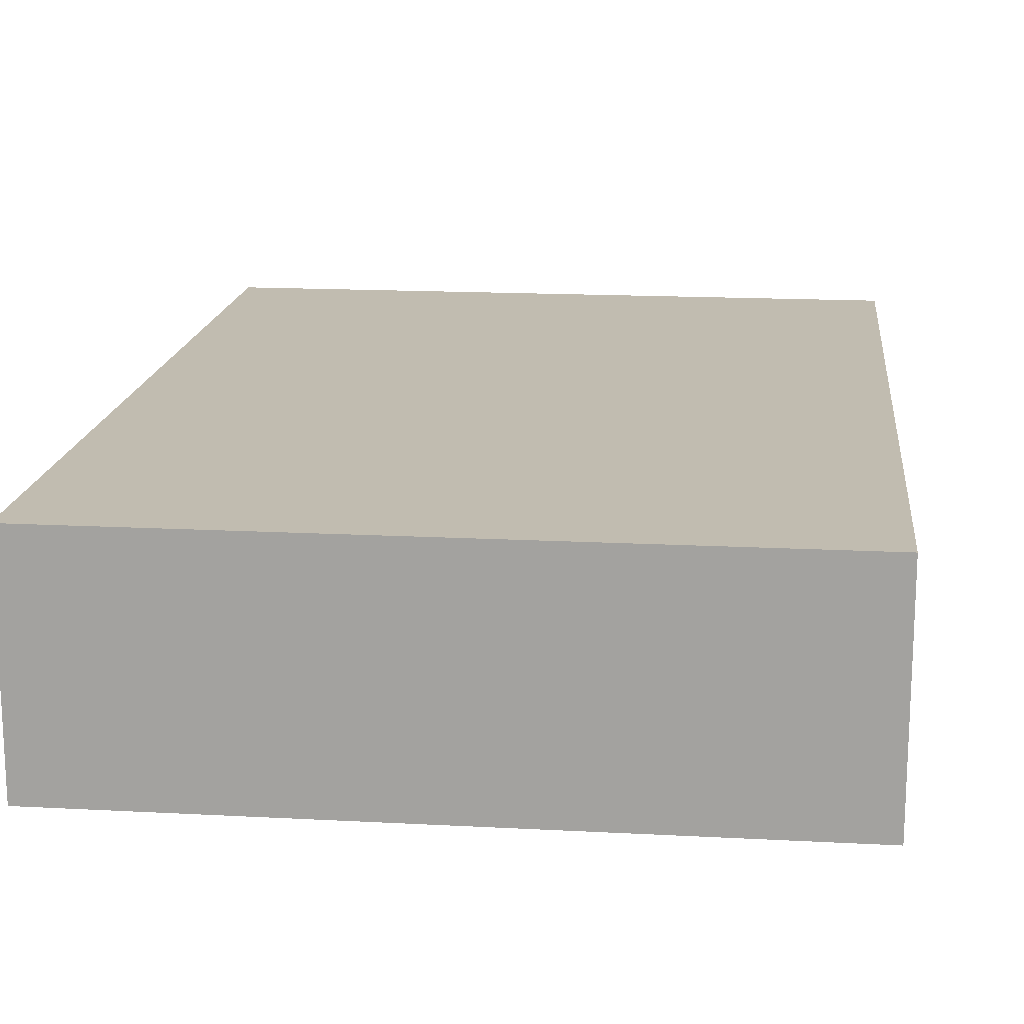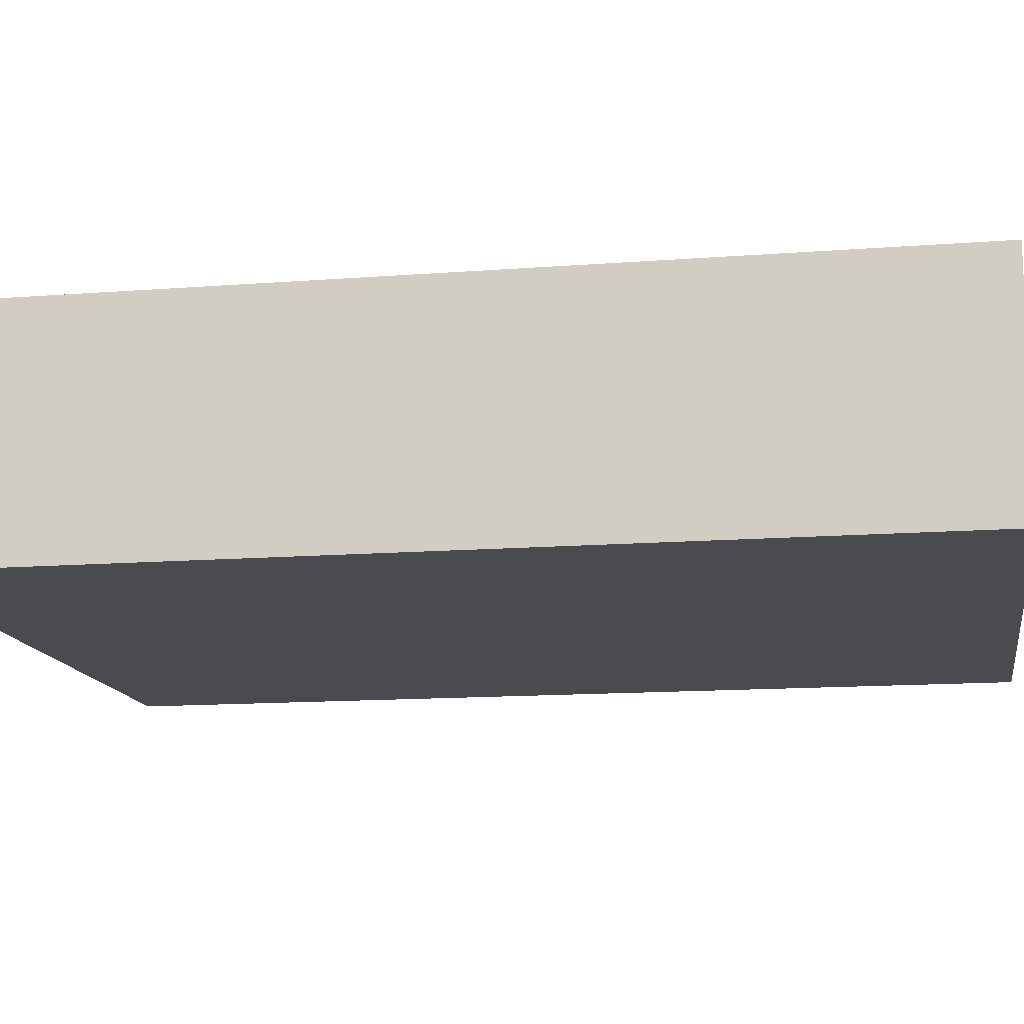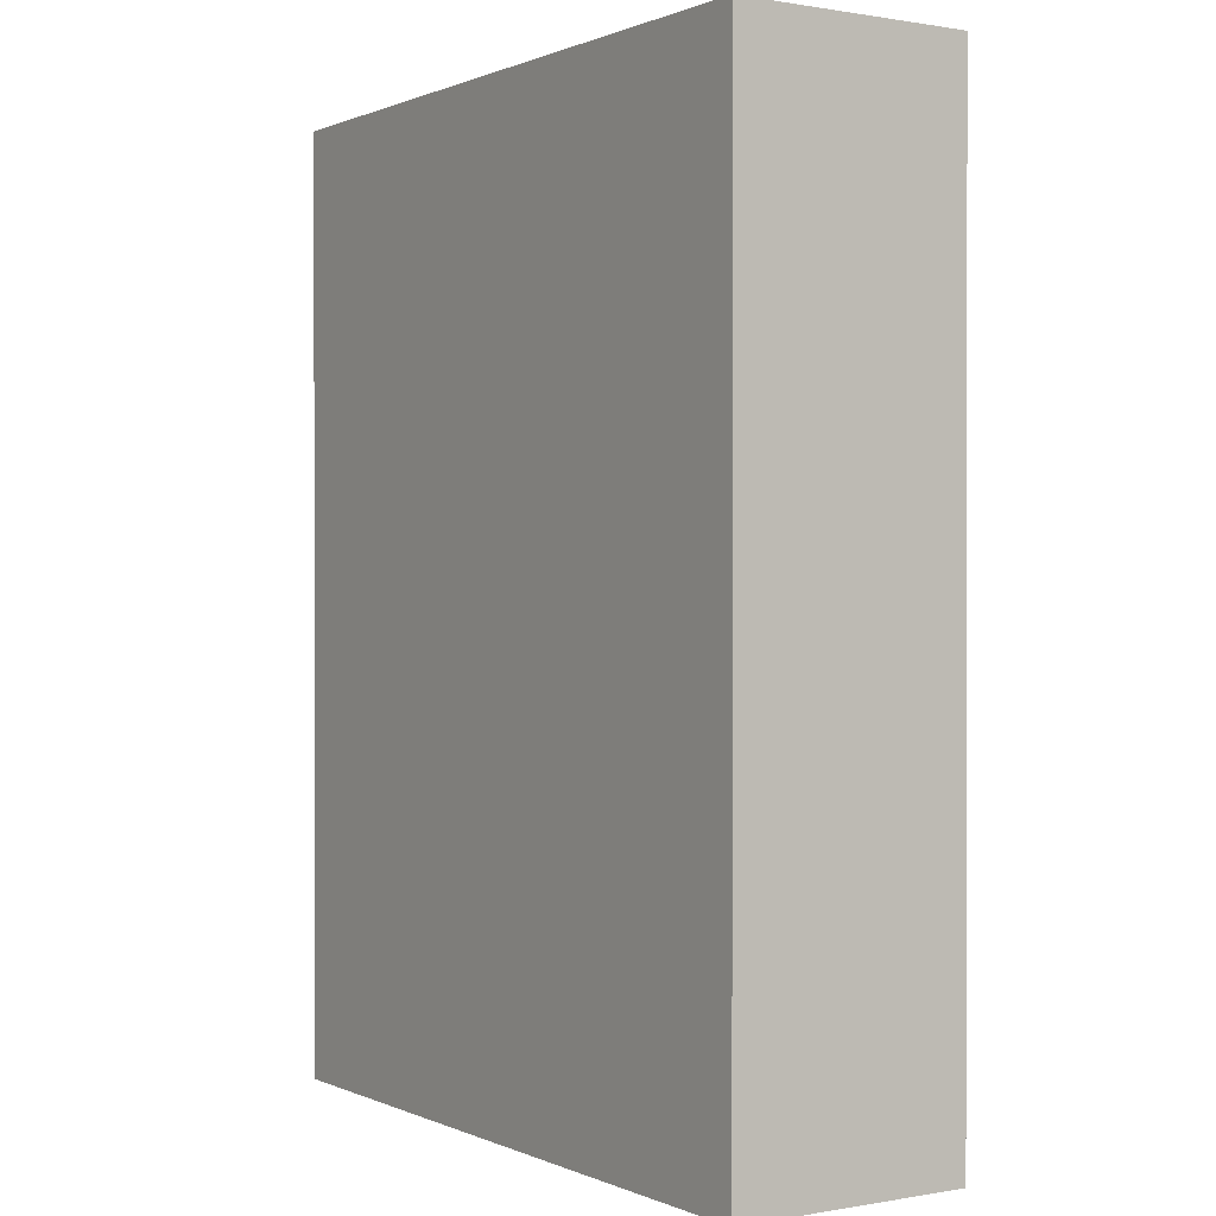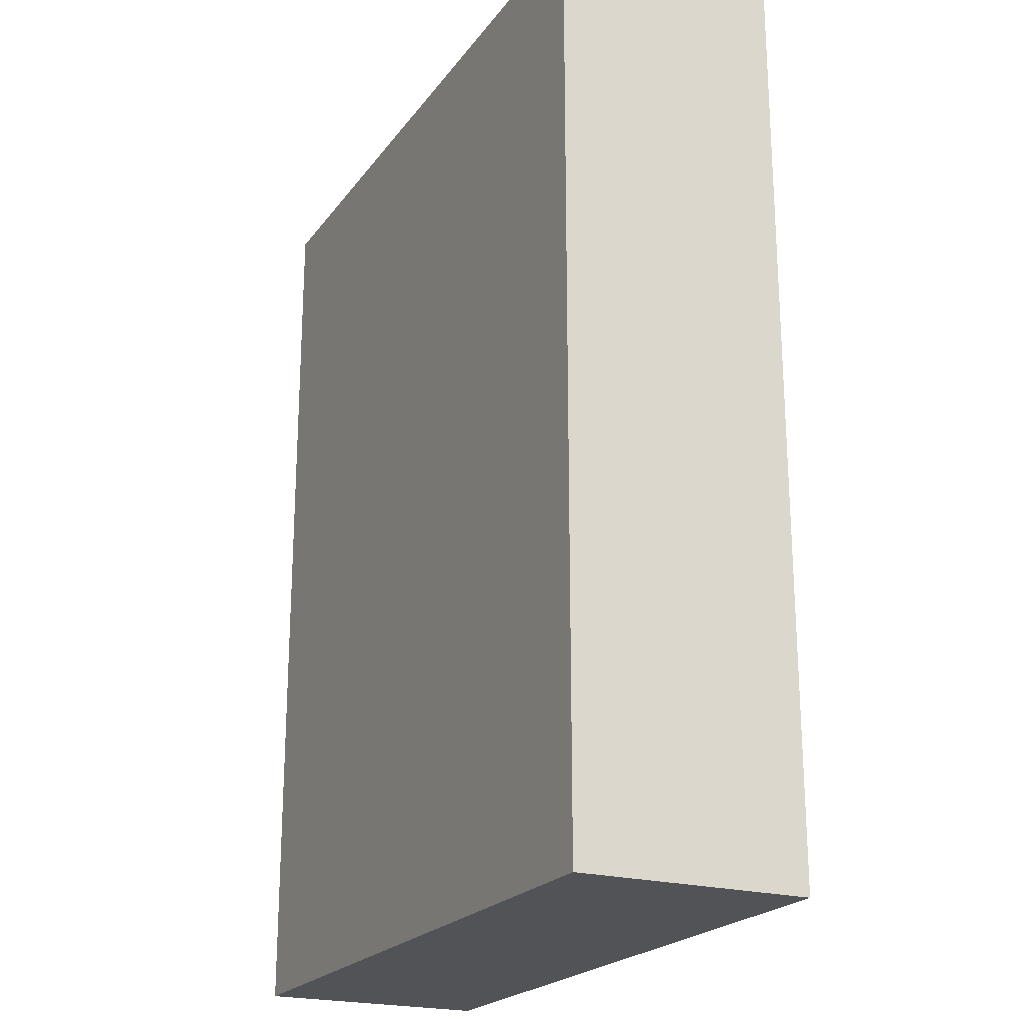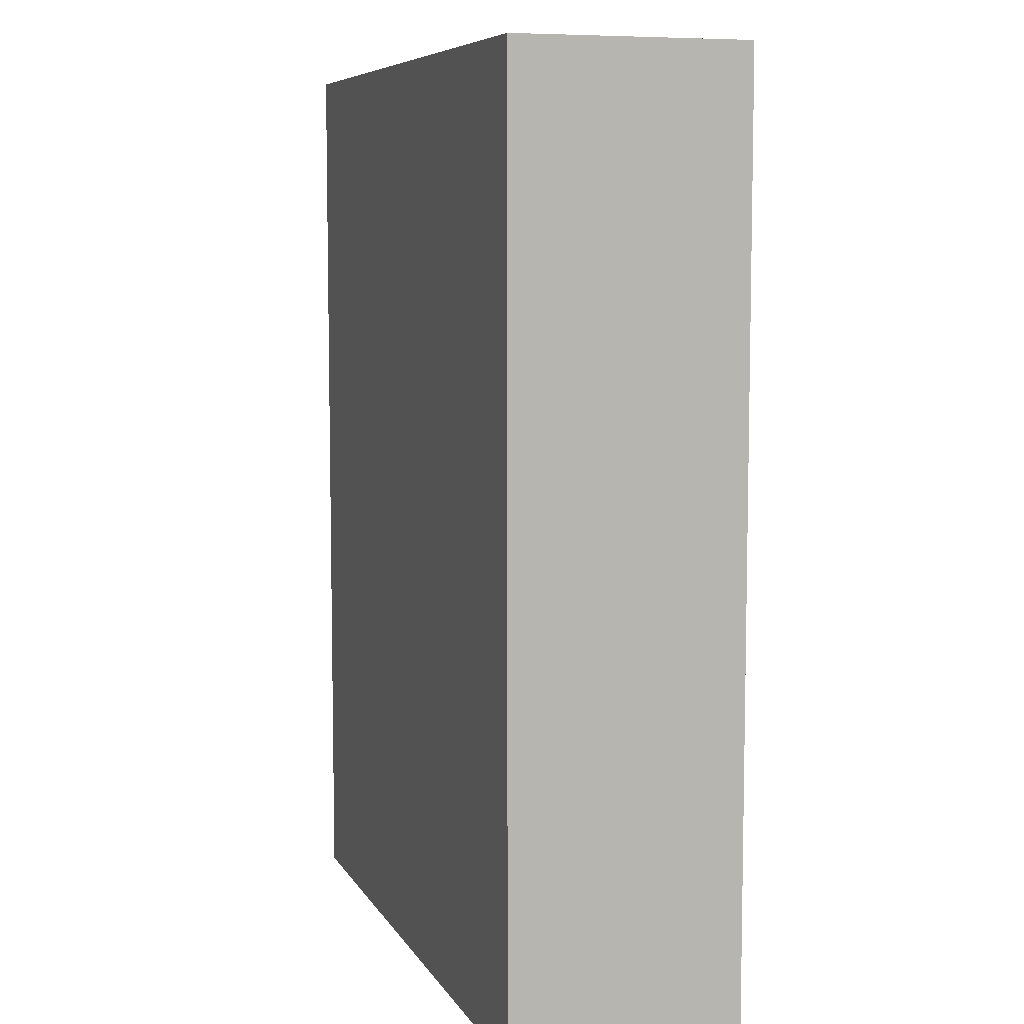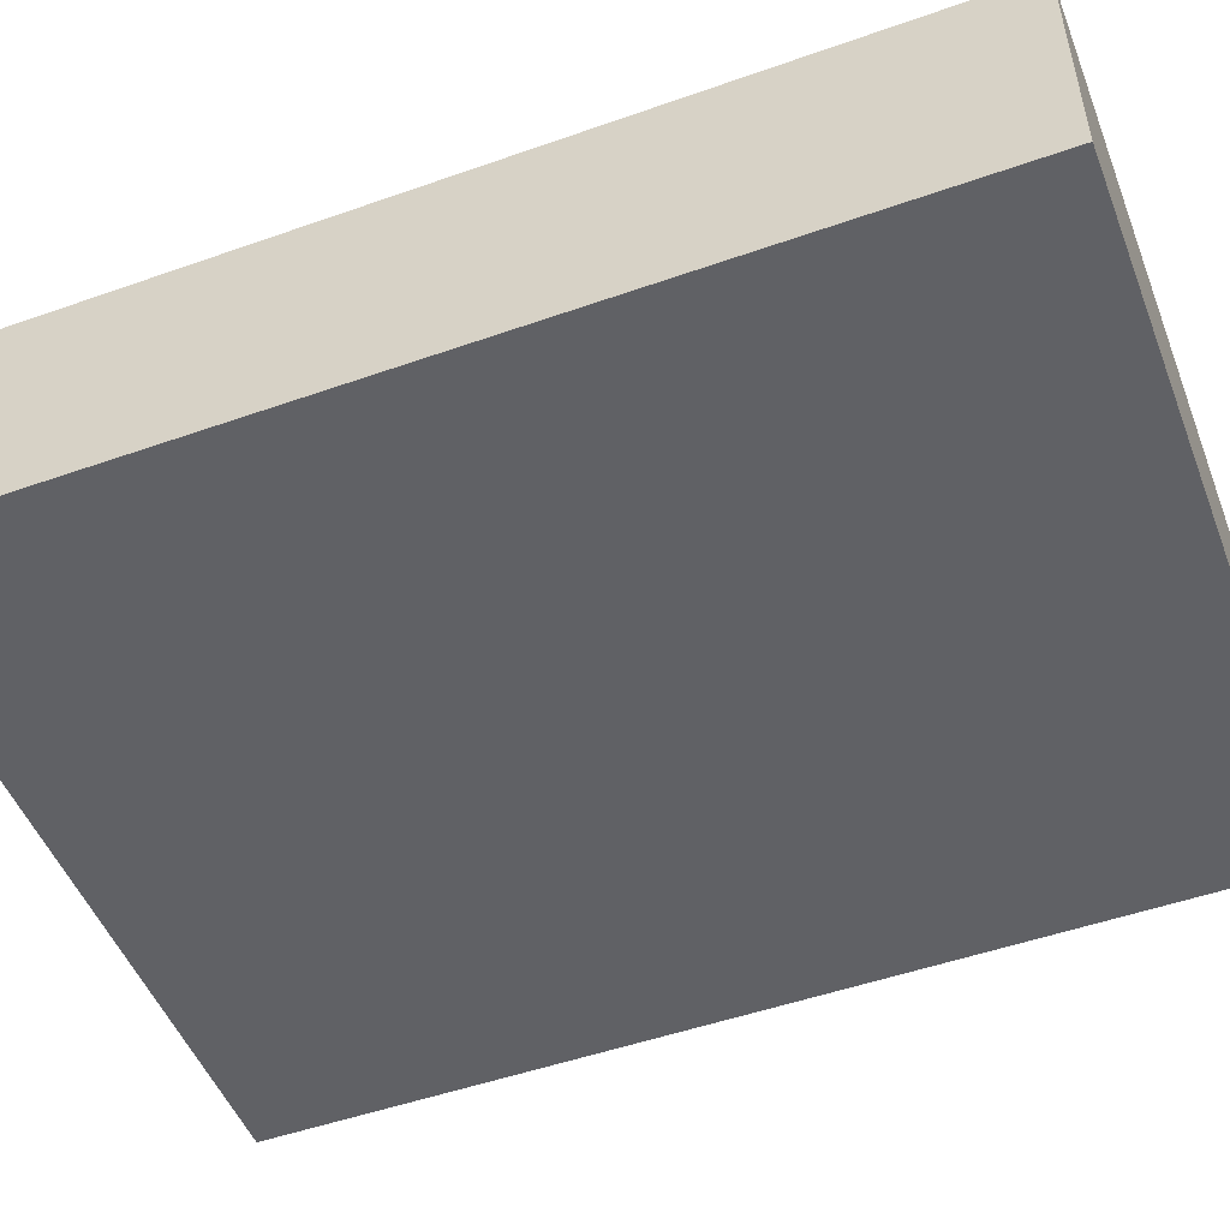
<metadata>
{"format":"obj","ext":"obj","renderer":"f3d","projection":"perspective","resolution":1024,"background":"white","views":[{"elev":16.4,"azim":-173.8,"up":"+Y"},{"elev":-13.8,"azim":-80.3,"up":"+Y"},{"elev":0.5,"azim":-123.2,"up":"+Z"},{"elev":-21.8,"azim":63.7,"up":"+Z"},{"elev":7.4,"azim":-107.8,"up":"+Z"},{"elev":-50.4,"azim":-68.9,"up":"+Y"}]}
</metadata>
<code>
v 768 768 -160
v 792 760 -160
v 768 760 -160
v 792 768 -160
v 768 760 -128
v 792 768 -128
v 768 768 -128
v 792 760 -128
f 1 2 3
f 1 4 2
f 5 6 7
f 5 8 6
f 6 2 4
f 6 8 2
f 5 1 3
f 5 7 1
f 7 4 1
f 7 6 4
f 8 3 2
f 8 5 3

</code>
